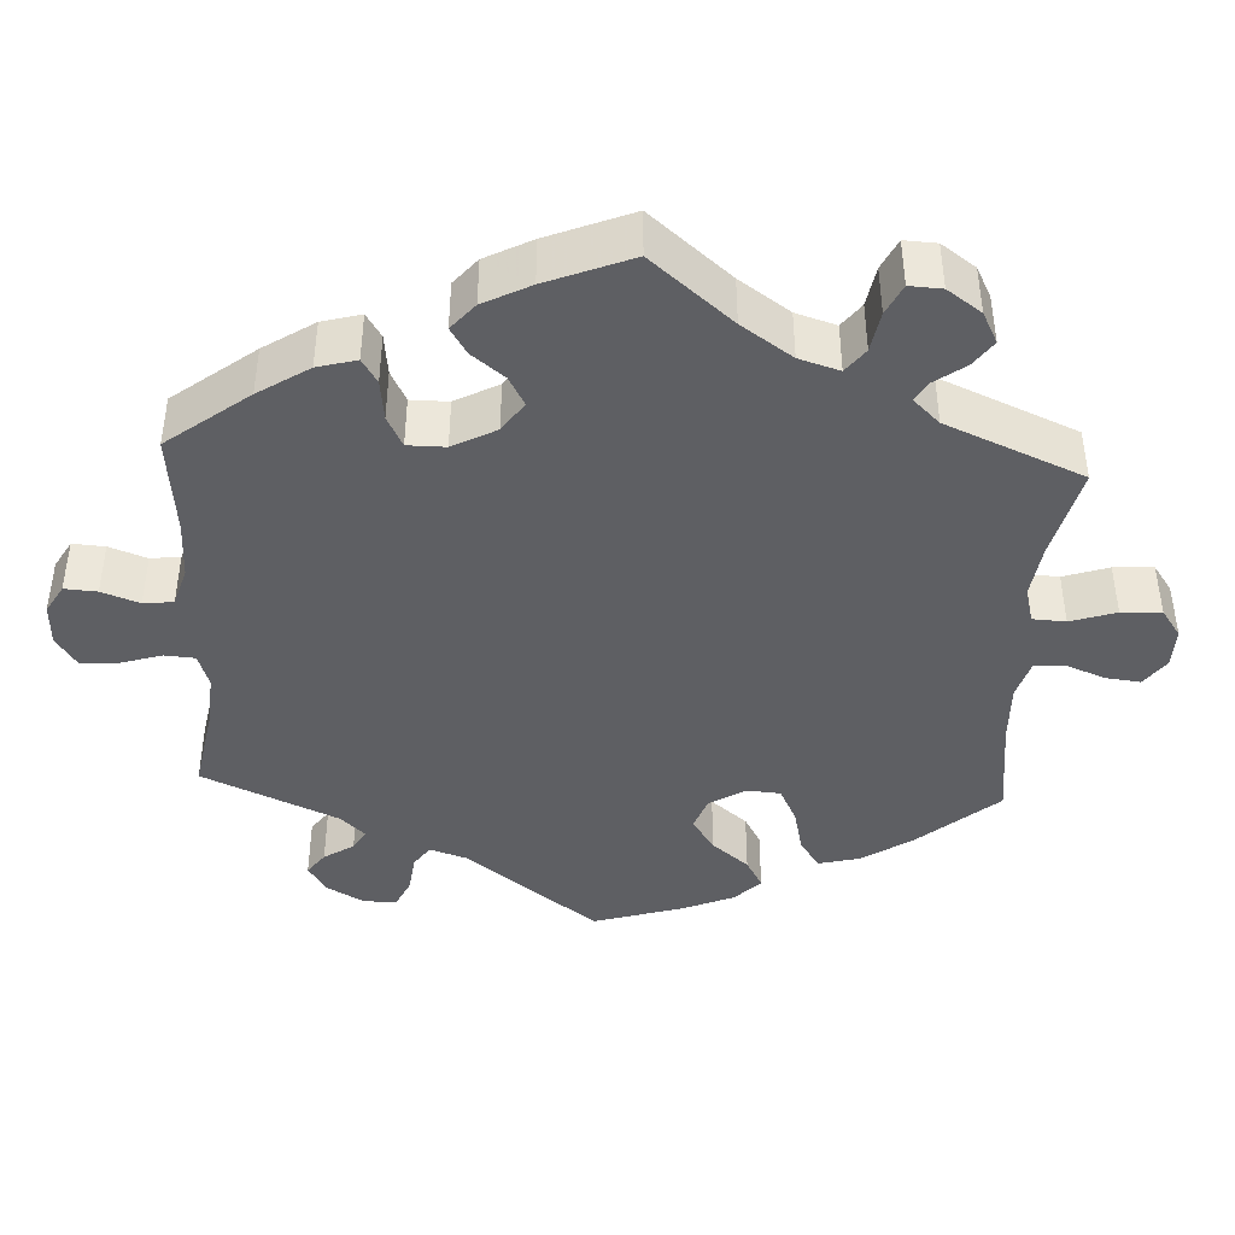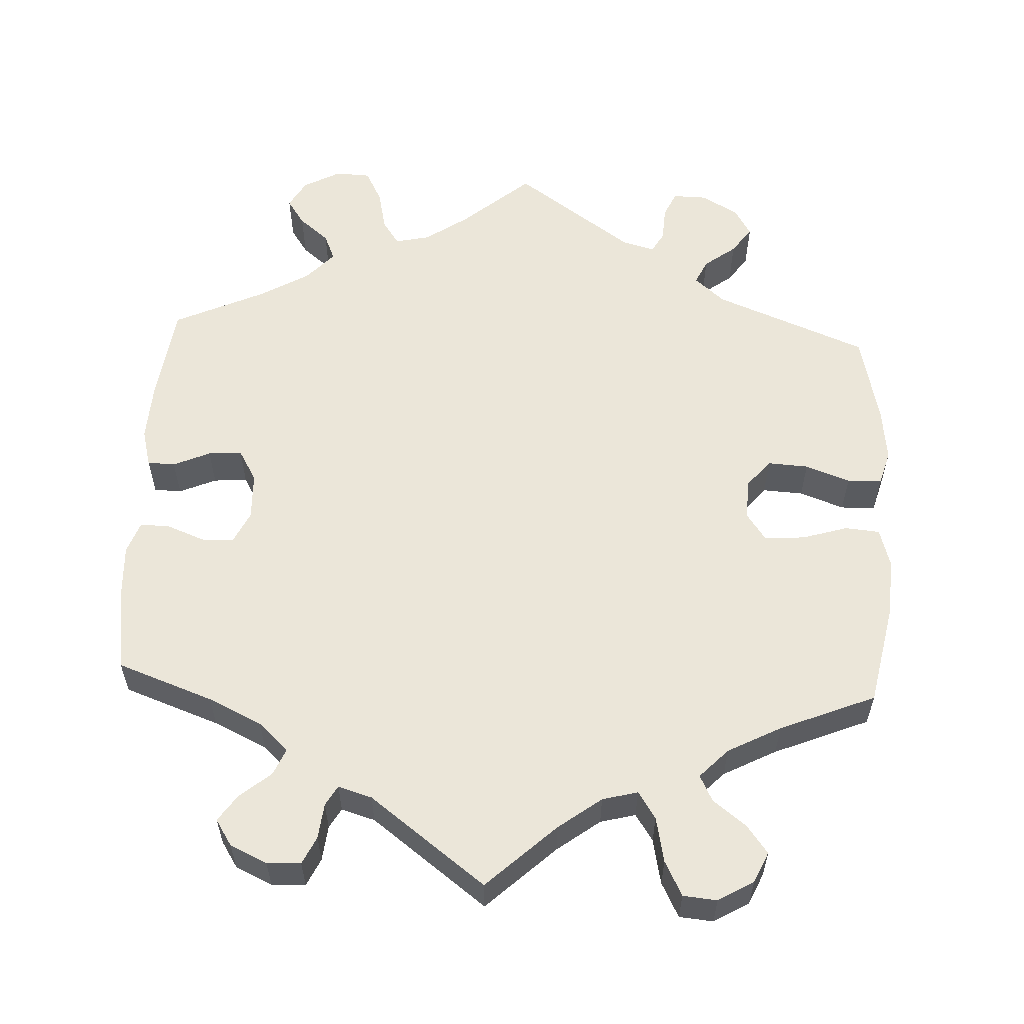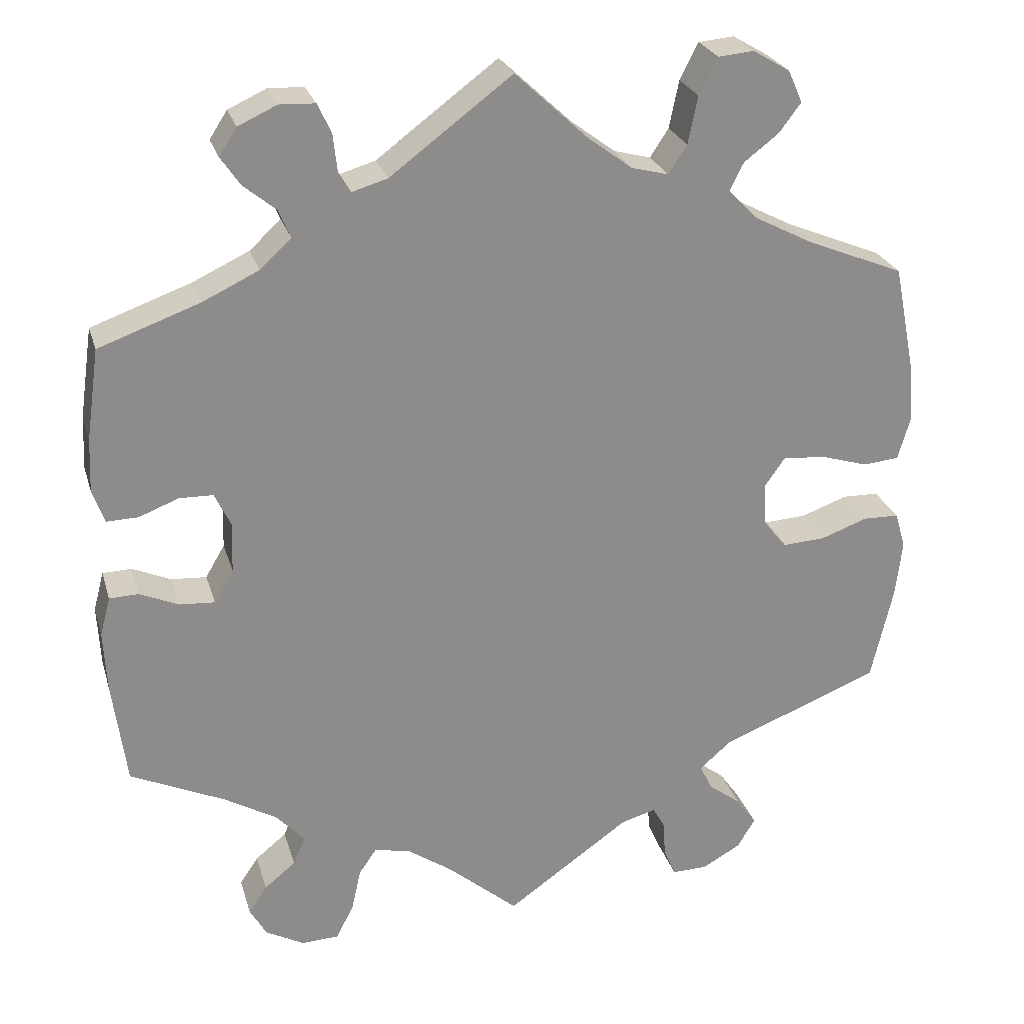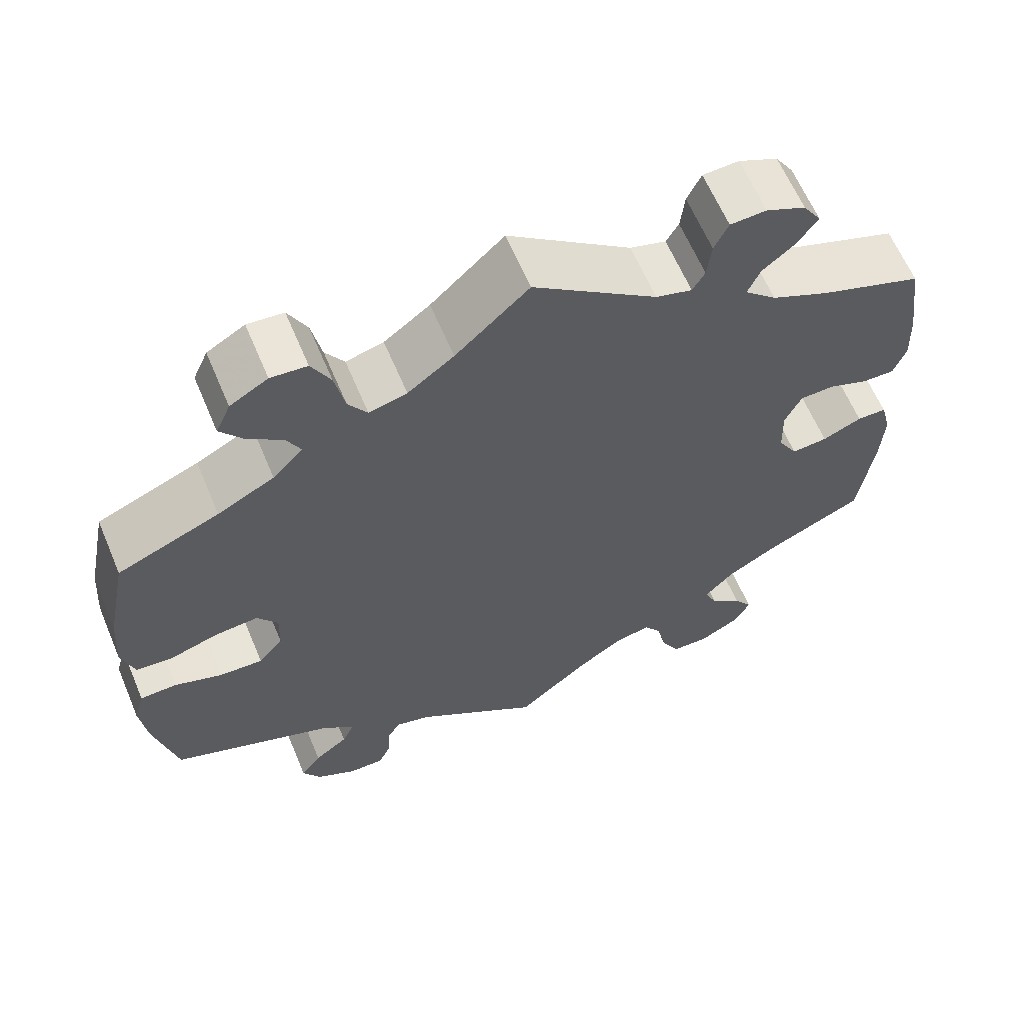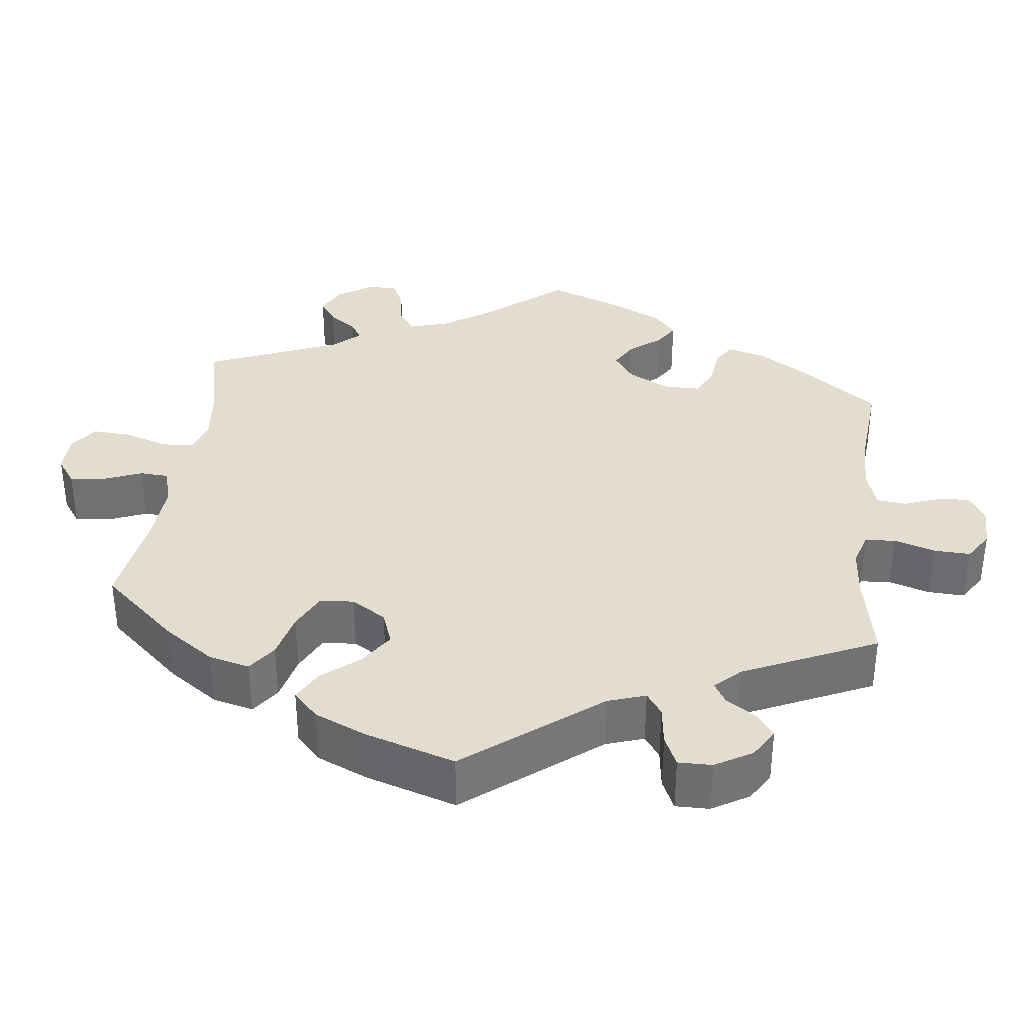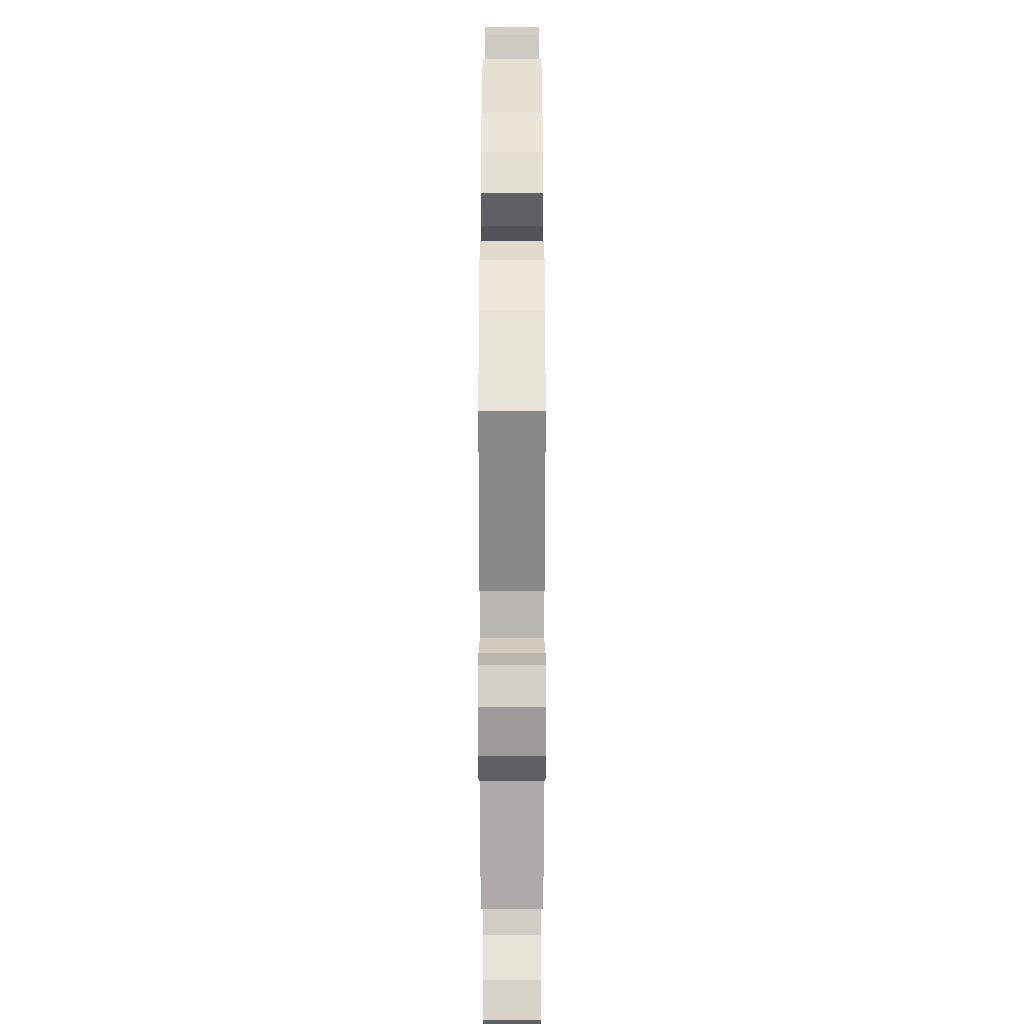
<metadata>
{"format":"obj","ext":"obj","renderer":"f3d","projection":"perspective","resolution":1024,"background":"white","views":[{"elev":-41.3,"azim":-62.9,"up":"+Y"},{"elev":57.6,"azim":2.8,"up":"+Y"},{"elev":25.7,"azim":-15.2,"up":"+Z"},{"elev":63.0,"azim":157.1,"up":"+Z"},{"elev":34.9,"azim":127.0,"up":"+Y"},{"elev":-40.8,"azim":90.0,"up":"+Z"}]}
</metadata>
<code>
v 0.089 0.07 0.495
v 0.145 0.07 0.453
v 0.191 0.07 0.441
v 0.214 0.07 0.476
v 0.226 0.07 0.535
v 0.249 0.07 0.58
v 0.293 0.07 0.584
v 0.339 0.07 0.557
v 0.357 0.07 0.517
v 0.33 0.07 0.481
v 0.287 0.07 0.448
v 0.27 0.07 0.414
v 0.307 0.07 0.376
v 0.376 0.07 0.34
v 0.5 0.07 0.289
v 0.526 0.07 0.16
v 0.532 0.07 0.082
v 0.517 0.07 0.03
v 0.472 0.07 0.026
v 0.413 0.07 0.044
v 0.36 0.07 0.048
v 0.335 0.07 0.012
v 0.337 0.07 -0.041
v 0.367 0.07 -0.077
v 0.42 0.07 -0.074
v 0.478 0.07 -0.053
v 0.523 0.07 -0.054
v 0.536 0.07 -0.099
v 0.528 0.07 -0.169
v 0.501 0.07 -0.288
v 0.302 0.07 -0.367
v 0.263 0.07 -0.401
v 0.278 0.07 -0.433
v 0.319 0.07 -0.464
v 0.344 0.07 -0.499
v 0.322 0.07 -0.536
v 0.274 0.07 -0.563
v 0.23 0.07 -0.564
v 0.215 0.07 -0.53
v 0.212 0.07 -0.484
v 0.197 0.07 -0.457
v 0.154 0.07 -0.469
v 0 0.07 -0.578
v -0.089 0.07 -0.502
v -0.144 0.07 -0.464
v -0.189 0.07 -0.454
v -0.211 0.07 -0.486
v -0.223 0.07 -0.54
v -0.245 0.07 -0.582
v -0.291 0.07 -0.584
v -0.339 0.07 -0.558
v -0.36 0.07 -0.521
v -0.337 0.07 -0.487
v -0.298 0.07 -0.455
v -0.283 0.07 -0.42
v -0.319 0.07 -0.381
v -0.384 0.07 -0.343
v -0.501 0.07 -0.289
v -0.518 0.07 -0.16
v -0.522 0.07 -0.084
v -0.509 0.07 -0.035
v -0.473 0.07 -0.034
v -0.425 0.07 -0.055
v -0.381 0.07 -0.058
v -0.357 0.07 -0.017
v -0.355 0.07 0.045
v -0.375 0.07 0.087
v -0.417 0.07 0.088
v -0.466 0.07 0.069
v -0.505 0.07 0.068
v -0.52 0.07 0.11
v -0.517 0.07 0.176
v -0.501 0.07 0.289
v -0.376 0.07 0.334
v -0.306 0.07 0.367
v -0.267 0.07 0.403
v -0.282 0.07 0.438
v -0.322 0.07 0.471
v -0.346 0.07 0.506
v -0.324 0.07 0.54
v -0.276 0.07 0.562
v -0.232 0.07 0.56
v -0.215 0.07 0.524
v -0.21 0.07 0.478
v -0.195 0.07 0.452
v -0.151 0.07 0.465
v 0 0.07 0.578
v 0.089 0 0.495
v 0.145 0 0.453
v 0.191 0 0.441
v 0.214 0 0.476
v 0.226 0 0.535
v 0.249 0 0.58
v 0.293 0 0.584
v 0.339 0 0.557
v 0.357 0 0.517
v 0.33 0 0.481
v 0.287 0 0.448
v 0.27 0 0.414
v 0.307 0 0.376
v 0.376 0 0.34
v 0.5 0 0.289
v 0.526 0 0.16
v 0.532 0 0.082
v 0.517 0 0.03
v 0.472 0 0.026
v 0.413 0 0.044
v 0.36 0 0.048
v 0.335 0 0.012
v 0.337 0 -0.041
v 0.367 0 -0.077
v 0.42 0 -0.074
v 0.478 0 -0.053
v 0.523 0 -0.054
v 0.536 0 -0.099
v 0.528 0 -0.169
v 0.501 0 -0.288
v 0.302 0 -0.367
v 0.263 0 -0.401
v 0.278 0 -0.433
v 0.319 0 -0.464
v 0.344 0 -0.499
v 0.322 0 -0.536
v 0.274 0 -0.563
v 0.23 0 -0.564
v 0.215 0 -0.53
v 0.212 0 -0.484
v 0.197 0 -0.457
v 0.154 0 -0.469
v 0 0 -0.578
v -0.089 0 -0.502
v -0.144 0 -0.464
v -0.189 0 -0.454
v -0.211 0 -0.486
v -0.223 0 -0.54
v -0.245 0 -0.582
v -0.291 0 -0.584
v -0.339 0 -0.558
v -0.36 0 -0.521
v -0.337 0 -0.487
v -0.298 0 -0.455
v -0.283 0 -0.42
v -0.319 0 -0.381
v -0.384 0 -0.343
v -0.501 0 -0.289
v -0.518 0 -0.16
v -0.522 0 -0.084
v -0.509 0 -0.035
v -0.473 0 -0.034
v -0.425 0 -0.055
v -0.381 0 -0.058
v -0.357 0 -0.017
v -0.355 0 0.045
v -0.375 0 0.087
v -0.417 0 0.088
v -0.466 0 0.069
v -0.505 0 0.068
v -0.52 0 0.11
v -0.517 0 0.176
v -0.501 0 0.289
v -0.376 0 0.334
v -0.306 0 0.367
v -0.267 0 0.403
v -0.282 0 0.438
v -0.322 0 0.471
v -0.346 0 0.506
v -0.324 0 0.54
v -0.276 0 0.562
v -0.232 0 0.56
v -0.215 0 0.524
v -0.21 0 0.478
v -0.195 0 0.452
v -0.151 0 0.465
v 0 0 0.578
f 86 87 1
f 85 86 1 2
f 81 82 83 84
f 81 84 85
f 80 81 85
f 77 78 79 80
f 76 77 80 85
f 75 76 85 2
f 71 72 73 74
f 68 69 70 71
f 67 68 71 74
f 66 67 74 75
f 60 61 62 63
f 60 63 64
f 57 58 59 60
f 56 57 60 64
f 55 56 64 65
f 51 52 53 54
f 51 54 55
f 50 51 55
f 47 48 49 50
f 46 47 50 55
f 45 46 55 65
f 42 43 44
f 41 42 44 45
f 37 38 39 40
f 37 40 41
f 36 37 41
f 33 34 35 36
f 32 33 36 41
f 31 32 41 45
f 25 26 27 28
f 24 25 28 29
f 17 18 19 20
f 17 20 21
f 14 15 16 17
f 13 14 17 21
f 12 13 21 22
f 8 9 10 11
f 8 11 12
f 7 8 12
f 4 5 6 7
f 3 4 7 12
f 24 29 30 31
f 23 24 31 45
f 45 65 66 75
f 22 23 45 75
f 12 22 75
f 2 3 12 75
f 88 174 173
f 89 88 173 172
f 171 170 169 168
f 172 171 168
f 172 168 167
f 167 166 165 164
f 172 167 164 163
f 89 172 163 162
f 161 160 159 158
f 158 157 156 155
f 161 158 155 154
f 162 161 154 153
f 150 149 148 147
f 151 150 147
f 147 146 145 144
f 151 147 144 143
f 152 151 143 142
f 141 140 139 138
f 142 141 138
f 142 138 137
f 137 136 135 134
f 142 137 134 133
f 152 142 133 132
f 131 130 129
f 132 131 129 128
f 127 126 125 124
f 128 127 124
f 128 124 123
f 123 122 121 120
f 128 123 120 119
f 132 128 119 118
f 115 114 113 112
f 116 115 112 111
f 107 106 105 104
f 108 107 104
f 104 103 102 101
f 108 104 101 100
f 109 108 100 99
f 98 97 96 95
f 99 98 95
f 99 95 94
f 94 93 92 91
f 99 94 91 90
f 118 117 116 111
f 132 118 111 110
f 162 153 152 132
f 162 132 110 109
f 162 109 99
f 162 99 90 89
f 1 88 89 2
f 2 89 90 3
f 3 90 91 4
f 4 91 92 5
f 5 92 93 6
f 6 93 94 7
f 7 94 95 8
f 8 95 96 9
f 9 96 97 10
f 10 97 98 11
f 11 98 99 12
f 12 99 100 13
f 13 100 101 14
f 14 101 102 15
f 15 102 103 16
f 16 103 104 17
f 17 104 105 18
f 18 105 106 19
f 19 106 107 20
f 20 107 108 21
f 21 108 109 22
f 22 109 110 23
f 23 110 111 24
f 24 111 112 25
f 25 112 113 26
f 26 113 114 27
f 27 114 115 28
f 28 115 116 29
f 29 116 117 30
f 30 117 118 31
f 31 118 119 32
f 32 119 120 33
f 33 120 121 34
f 34 121 122 35
f 35 122 123 36
f 36 123 124 37
f 37 124 125 38
f 38 125 126 39
f 39 126 127 40
f 40 127 128 41
f 41 128 129 42
f 42 129 130 43
f 43 130 131 44
f 44 131 132 45
f 45 132 133 46
f 46 133 134 47
f 47 134 135 48
f 48 135 136 49
f 49 136 137 50
f 50 137 138 51
f 51 138 139 52
f 52 139 140 53
f 53 140 141 54
f 54 141 142 55
f 55 142 143 56
f 56 143 144 57
f 57 144 145 58
f 58 145 146 59
f 59 146 147 60
f 60 147 148 61
f 61 148 149 62
f 62 149 150 63
f 63 150 151 64
f 64 151 152 65
f 65 152 153 66
f 66 153 154 67
f 67 154 155 68
f 68 155 156 69
f 69 156 157 70
f 70 157 158 71
f 71 158 159 72
f 72 159 160 73
f 73 160 161 74
f 74 161 162 75
f 75 162 163 76
f 76 163 164 77
f 77 164 165 78
f 78 165 166 79
f 79 166 167 80
f 80 167 168 81
f 81 168 169 82
f 82 169 170 83
f 83 170 171 84
f 84 171 172 85
f 85 172 173 86
f 86 173 174 87
f 87 174 88 1

</code>
